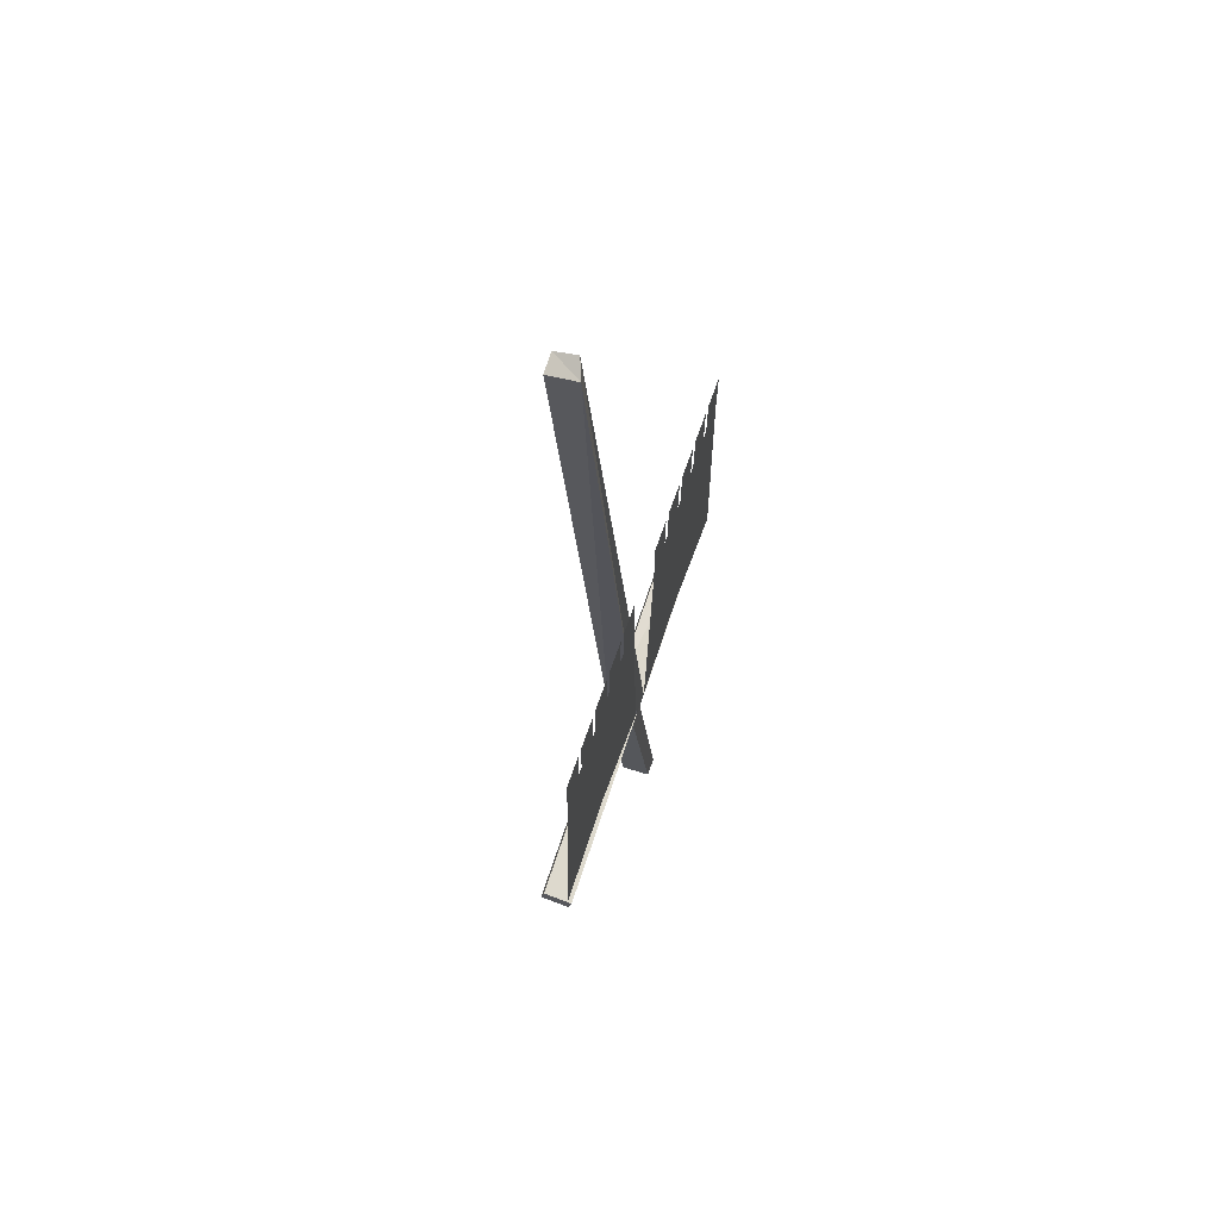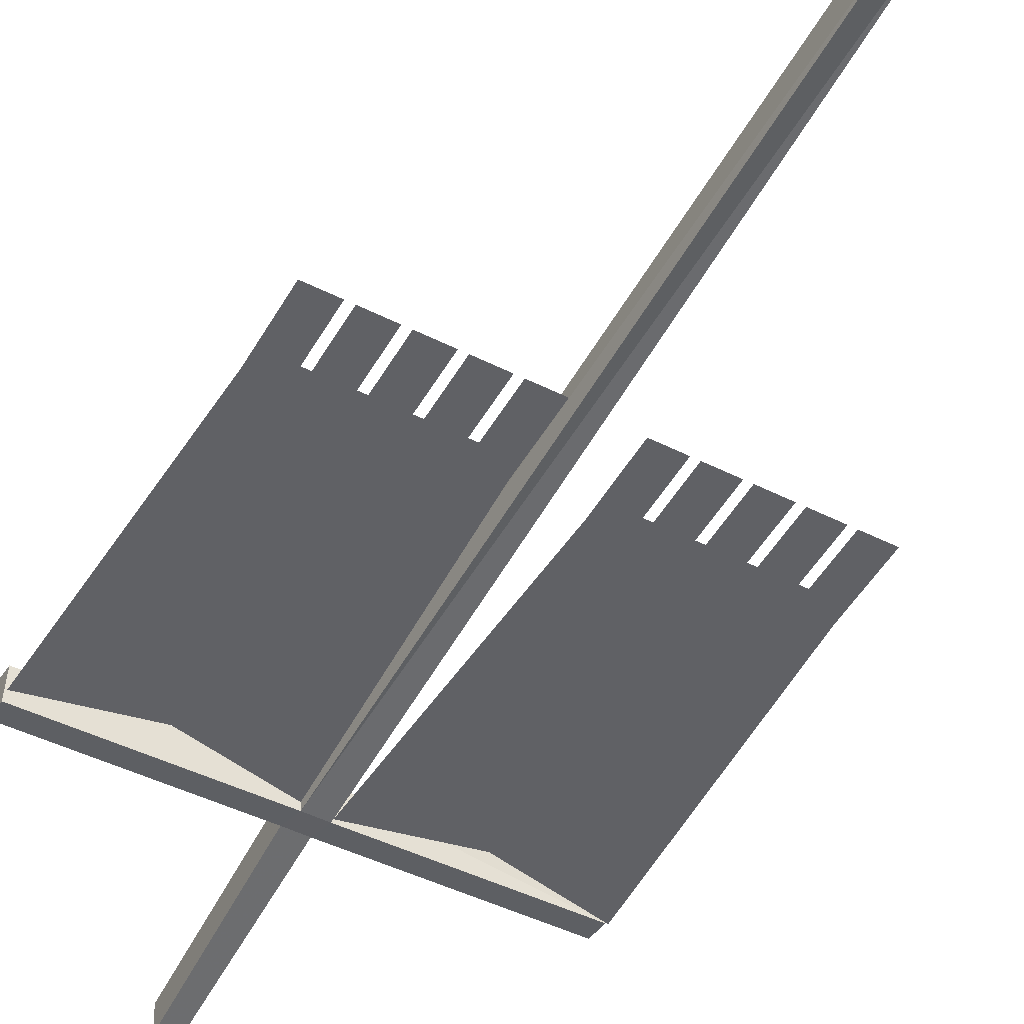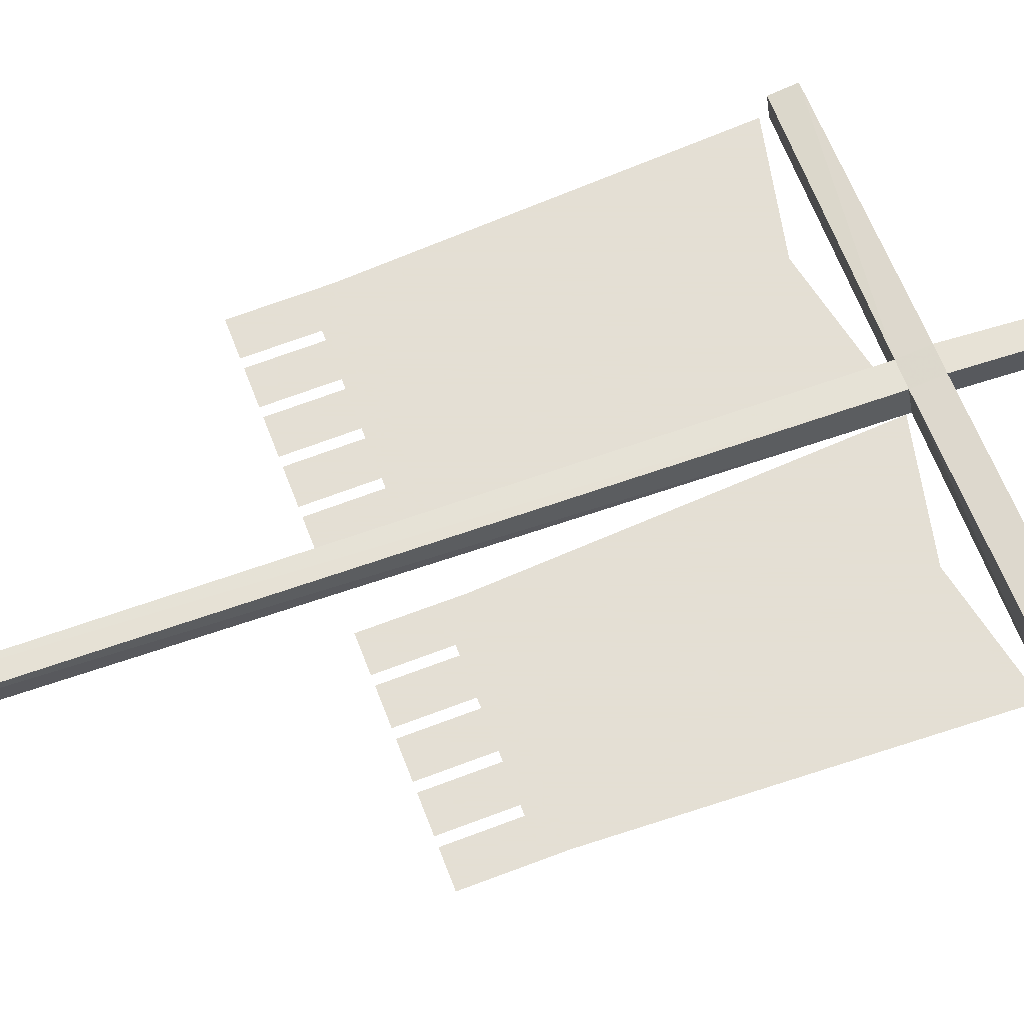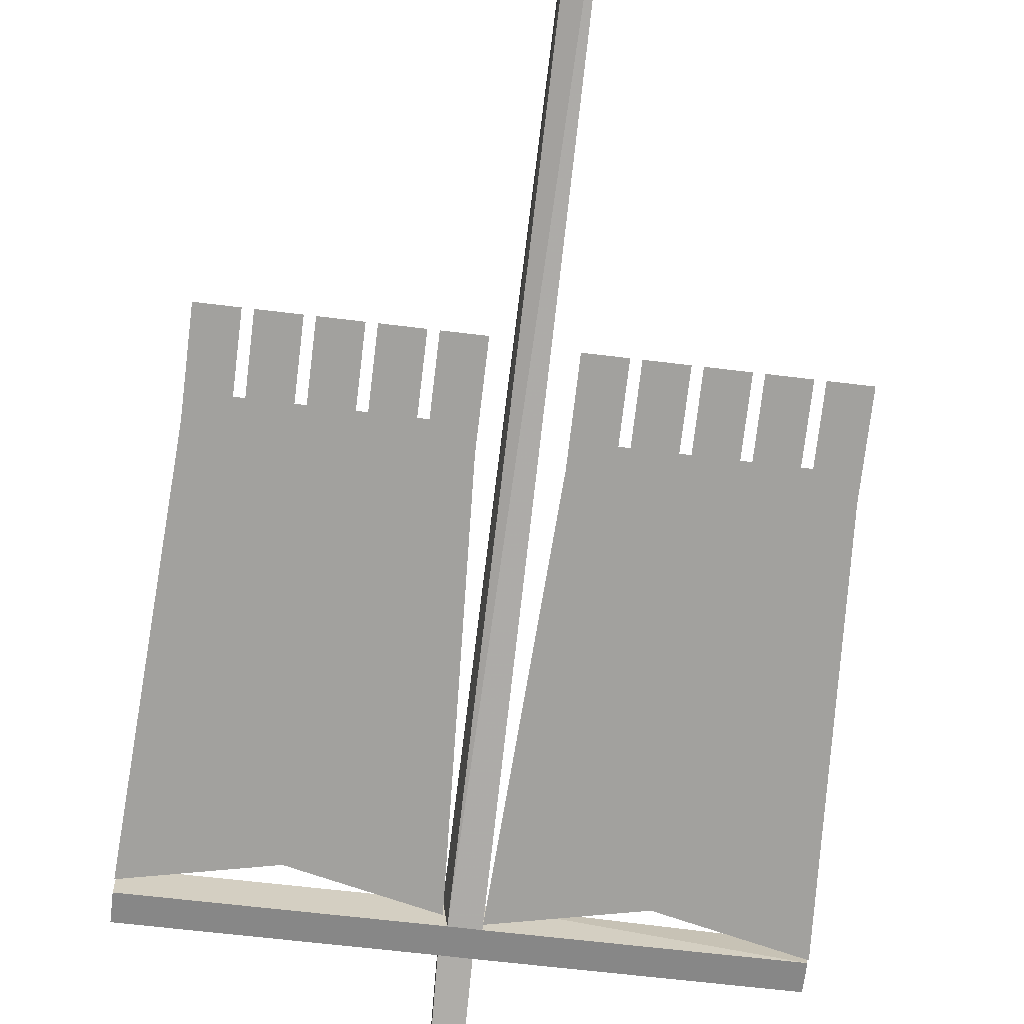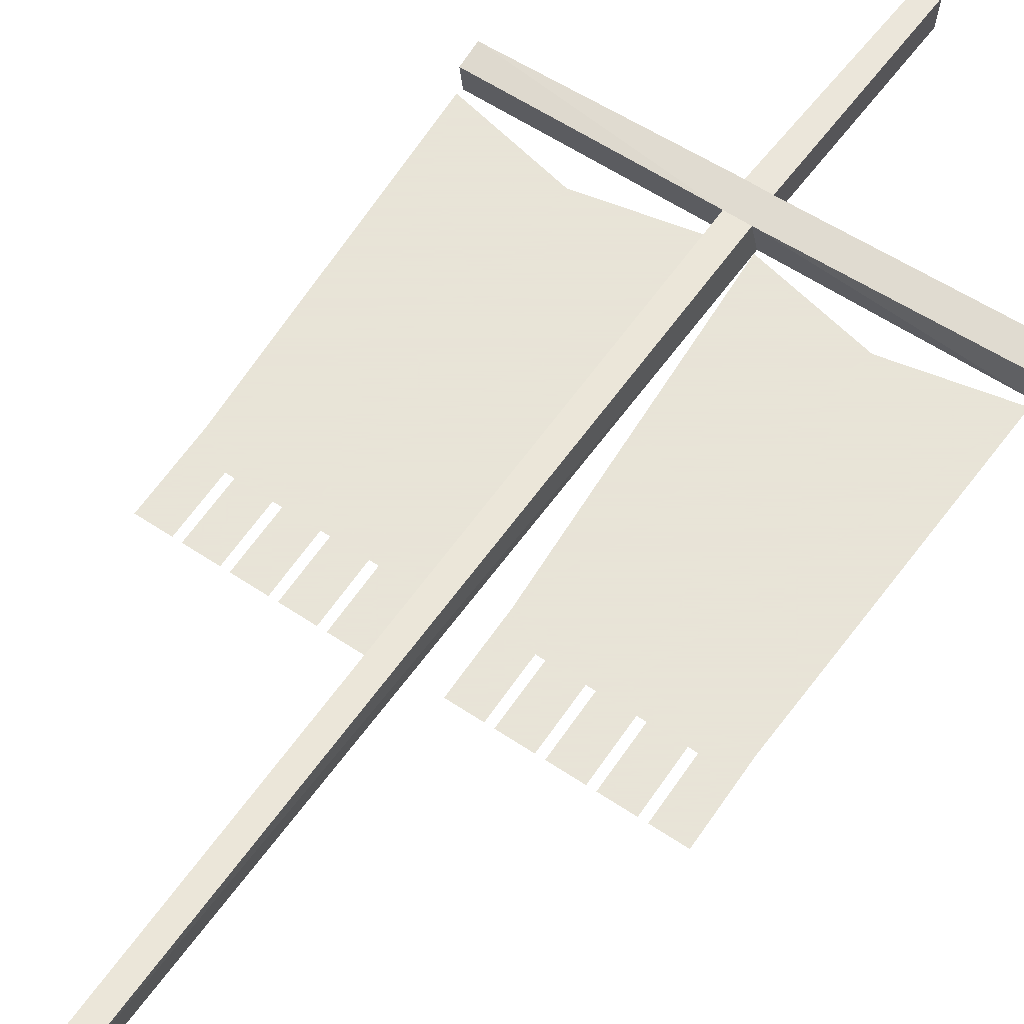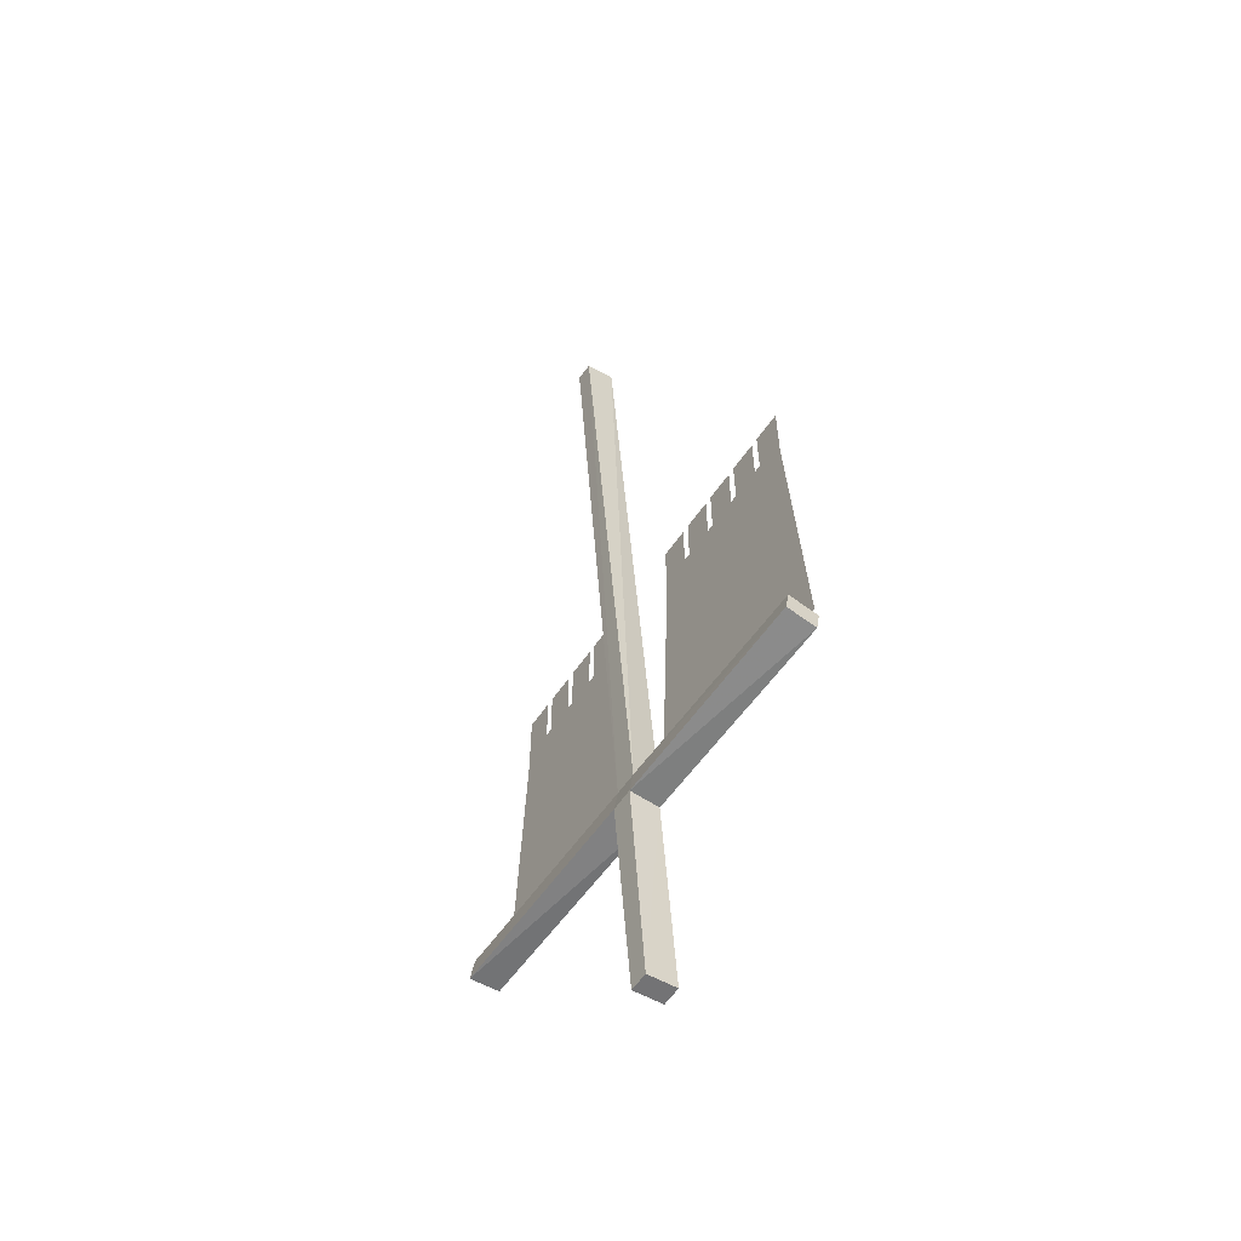
<metadata>
{"format":"obj","ext":"obj","renderer":"f3d","projection":"perspective","resolution":1024,"background":"white","views":[{"elev":70.3,"azim":109.4,"up":"+Y"},{"elev":-49.3,"azim":150.9,"up":"+Z"},{"elev":66.3,"azim":-111.0,"up":"+Z"},{"elev":-72.1,"azim":173.2,"up":"+Z"},{"elev":61.4,"azim":-145.9,"up":"+Z"},{"elev":-59.6,"azim":55.6,"up":"+Y"}]}
</metadata>
<code>
v -0.05469 -1.664 0.007812
v -0.007812 -1.664 0.007812
v -0.02344 -2.102 -0.03125
v -0.0625 -2.102 -0.03125
v -0.05469 -1.664 0.07031
v -0.5 -1.672 0.07812
v -0.5 -1.664 0.01562
v -0.0625 -1.617 0
v -0.01562 -1.617 0
v 0.4297 -1.617 -0.007812
v 0.4297 -1.664 0
v -0.007812 -1.664 0.07031
v -0.02344 -2.109 0.03125
v -0.0625 -2.109 0.03125
v -0.05469 -1.609 0.0625
v -0.5 -1.617 0.07031
v -0.5 -1.617 0.007812
v -0.05469 -0.01562 0.1719
v -0.05469 0 0.125
v -0.01562 -0.007812 0.1094
v -0.007812 -1.609 0.0625
v 0.4297 -1.609 0.05469
v 0.4297 -1.656 0.0625
v -0.01562 -0.02344 0.1719
v -0.0625 -1.609 0
v -0.2812 -1.562 0
v -0.2812 -0.9688 0
v -0.09375 -0.9688 0
v -0.5 -1.609 0
v -0.4688 -0.9688 0
v -0.3906 -0.9297 0
v -0.4062 -0.9297 0
v -0.4688 -0.9297 0
v -0.3281 -0.9297 0
v -0.3906 -0.8125 0
v -0.3281 -0.8125 0
v -0.09375 -1.273 0
v -0.2344 -1.32 0
v -0.2344 -1.242 0
v -0.2812 -1.039 0
v -0.25 -1.219 0
v -0.3125 -1.219 0
v -0.2812 -1.523 0
v -0.3125 -1.336 0
v -0.25 -1.336 0
v -0.4688 -1.273 0
v -0.3281 -1.242 0
v -0.3281 -1.32 0
v -0.1484 -1.453 0
v -0.2734 -1.352 0
v -0.2266 -1.297 0
v -0.1484 -1.109 0
v -0.2266 -1.266 0
v -0.2734 -1.211 0
v -0.4141 -1.453 0
v -0.3359 -1.297 0
v -0.2969 -1.352 0
v -0.4141 -1.109 0
v -0.2969 -1.211 0
v -0.3359 -1.266 0
v -0.3125 -0.9297 0
v -0.3125 -0.8125 0
v -0.25 -0.8125 0
v -0.25 -0.9297 0
v -0.2344 -0.9297 0
v -0.2344 -0.8125 0
v -0.1719 -0.8125 0
v -0.1719 -0.9297 0
v -0.1562 -0.9297 0
v -0.1562 -0.8125 0
v -0.09375 -0.8125 0
v -0.09375 -0.9297 0
v -0.4688 -0.8125 0
v -0.4062 -0.8125 0
v 0.4297 -1.602 0
v 0.2109 -1.555 0
v 0.2109 -0.9609 0
v 0.3984 -0.9609 0
v -0.007812 -1.602 0
v 0.02344 -0.9609 0
v 0.1016 -0.9219 0
v 0.08594 -0.9219 0
v 0.02344 -0.9219 0
v 0.1641 -0.9219 0
v 0.1016 -0.8047 0
v 0.1641 -0.8047 0
v 0.3984 -1.266 0
v 0.2578 -1.312 0
v 0.2578 -1.234 0
v 0.2109 -1.031 0
v 0.2422 -1.211 0
v 0.1797 -1.211 0
v 0.2109 -1.516 0
v 0.1797 -1.328 0
v 0.2422 -1.328 0
v 0.02344 -1.266 0
v 0.1641 -1.234 0
v 0.1641 -1.312 0
v 0.3438 -1.445 0
v 0.2188 -1.344 0
v 0.2656 -1.289 0
v 0.3438 -1.102 0
v 0.2656 -1.258 0
v 0.2188 -1.203 0
v 0.07812 -1.445 0
v 0.1562 -1.289 0
v 0.1953 -1.344 0
v 0.07812 -1.102 0
v 0.1953 -1.203 0
v 0.1562 -1.258 0
v 0.1797 -0.9219 0
v 0.1797 -0.8047 0
v 0.2422 -0.8047 0
v 0.2422 -0.9219 0
v 0.2578 -0.9219 0
v 0.2578 -0.8047 0
v 0.3203 -0.8047 0
v 0.3203 -0.9219 0
v 0.3359 -0.9219 0
v 0.3359 -0.8047 0
v 0.3984 -0.8047 0
v 0.3984 -0.9219 0
v 0.02344 -0.8047 0
v 0.08594 -0.8047 0
f 1 2 3
f 1 3 4
f 1 4 5
f 1 5 6
f 1 6 7
f 1 7 8
f 1 8 9
f 1 9 2
f 2 9 10
f 2 10 11
f 2 11 12
f 2 12 13
f 2 13 3
f 3 13 4
f 4 13 14
f 4 14 5
f 5 14 12
f 5 12 15
f 5 15 16
f 5 16 6
f 6 16 17
f 6 17 7
f 7 17 8
f 8 17 15
f 8 15 18
f 8 18 19
f 8 19 9
f 9 19 20
f 9 20 21
f 9 21 22
f 9 22 10
f 10 22 11
f 11 22 23
f 11 23 12
f 12 23 21
f 12 21 15
f 15 21 24
f 15 24 18
f 18 24 20
f 18 20 19
f 12 14 13
f 17 16 15
f 21 23 22
f 20 24 21
f 25 26 27
f 25 27 28
f 26 29 30
f 26 30 27
f 30 27 31
f 30 31 32
f 30 32 33
f 30 33 32
f 30 32 31
f 30 31 34
f 30 34 27
f 27 34 31
f 64 65 27
f 64 27 65
f 65 27 28
f 65 28 68
f 65 68 27
f 27 68 28
f 28 68 69
f 28 69 72
f 28 72 69
f 28 69 68
f 27 61 64
f 27 64 61
f 27 61 34
f 27 34 61
f 75 76 77
f 75 77 78
f 76 79 80
f 76 80 77
f 80 77 81
f 80 81 82
f 80 82 83
f 80 83 82
f 80 82 81
f 80 81 84
f 80 84 77
f 77 84 81
f 114 115 77
f 114 77 115
f 115 77 78
f 115 78 118
f 115 118 77
f 77 118 78
f 78 118 119
f 78 119 122
f 78 122 119
f 78 119 118
f 77 111 114
f 77 114 111
f 77 111 84
f 77 84 111
f 25 28 26
f 26 28 27
f 26 27 29
f 27 30 29
f 75 78 76
f 76 78 77
f 76 77 79
f 77 80 79
f 31 34 35
f 31 35 36
f 31 36 34
f 34 36 35
f 37 38 39
f 40 41 42
f 43 44 45
f 46 47 48
f 49 50 51
f 52 53 54
f 55 56 57
f 58 59 60
f 61 62 63
f 61 63 64
f 61 64 62
f 62 64 63
f 65 66 67
f 65 67 68
f 65 68 66
f 66 68 67
f 69 70 71
f 69 71 72
f 69 72 70
f 70 72 71
f 33 73 74
f 33 74 32
f 33 32 73
f 73 32 74
f 81 84 85
f 81 85 86
f 81 86 84
f 84 86 85
f 87 88 89
f 90 91 92
f 93 94 95
f 96 97 98
f 99 100 101
f 102 103 104
f 105 106 107
f 108 109 110
f 111 112 113
f 111 113 114
f 111 114 112
f 112 114 113
f 115 116 117
f 115 117 118
f 115 118 116
f 116 118 117
f 119 120 121
f 119 121 122
f 119 122 120
f 120 122 121
f 83 123 124
f 83 124 82
f 83 82 123
f 123 82 124

</code>
